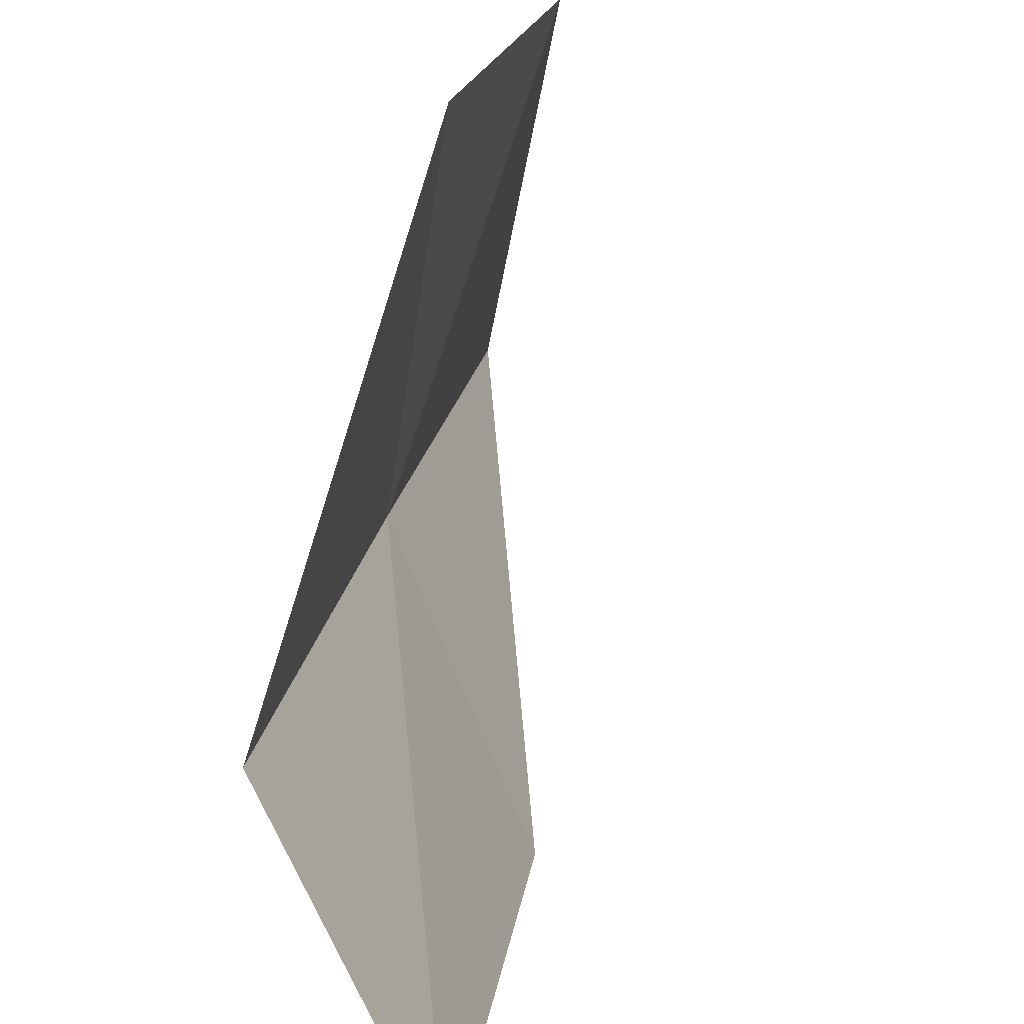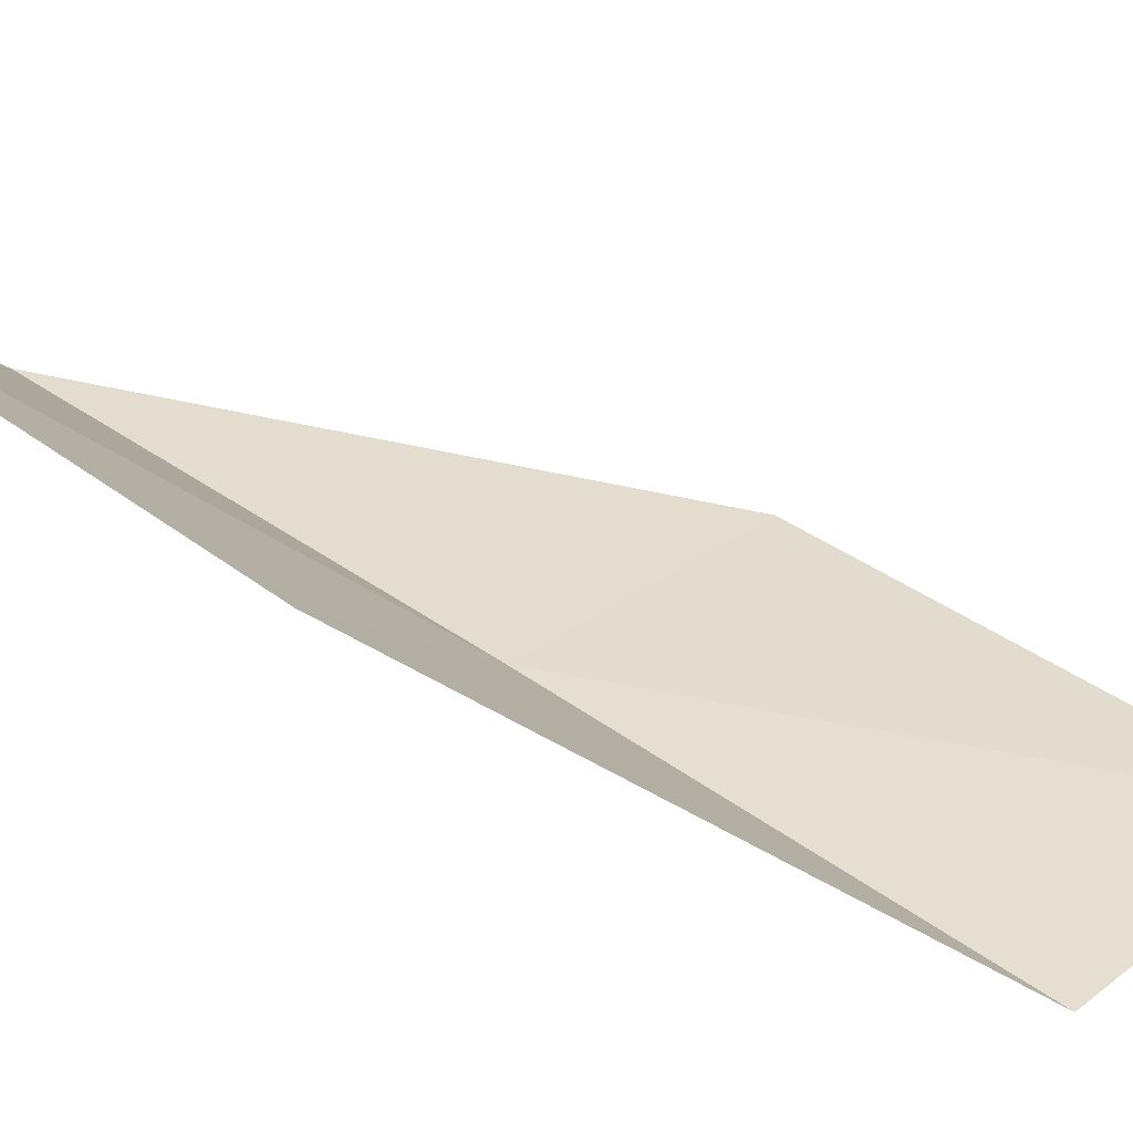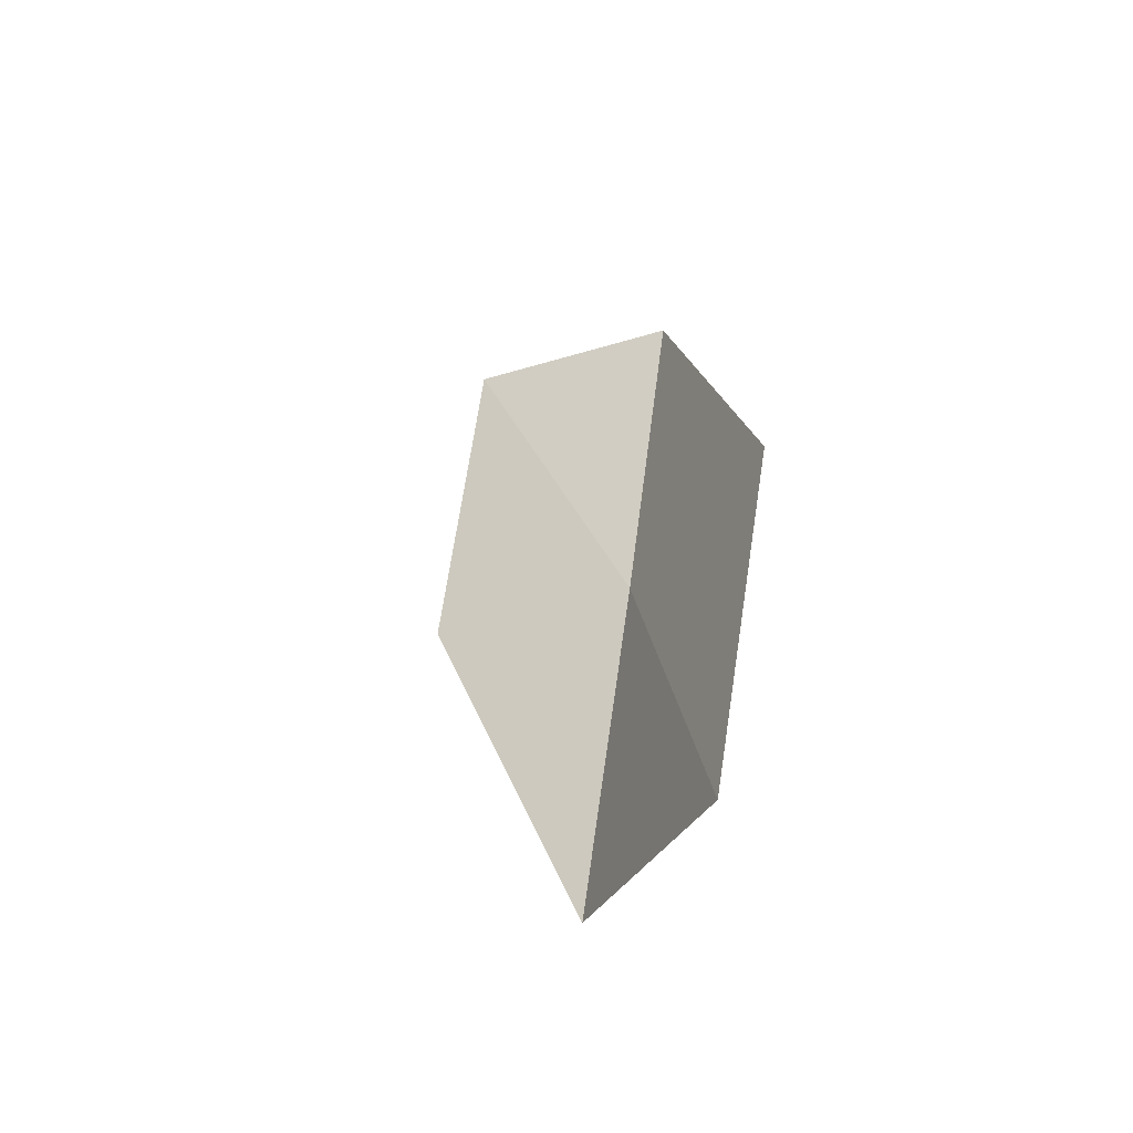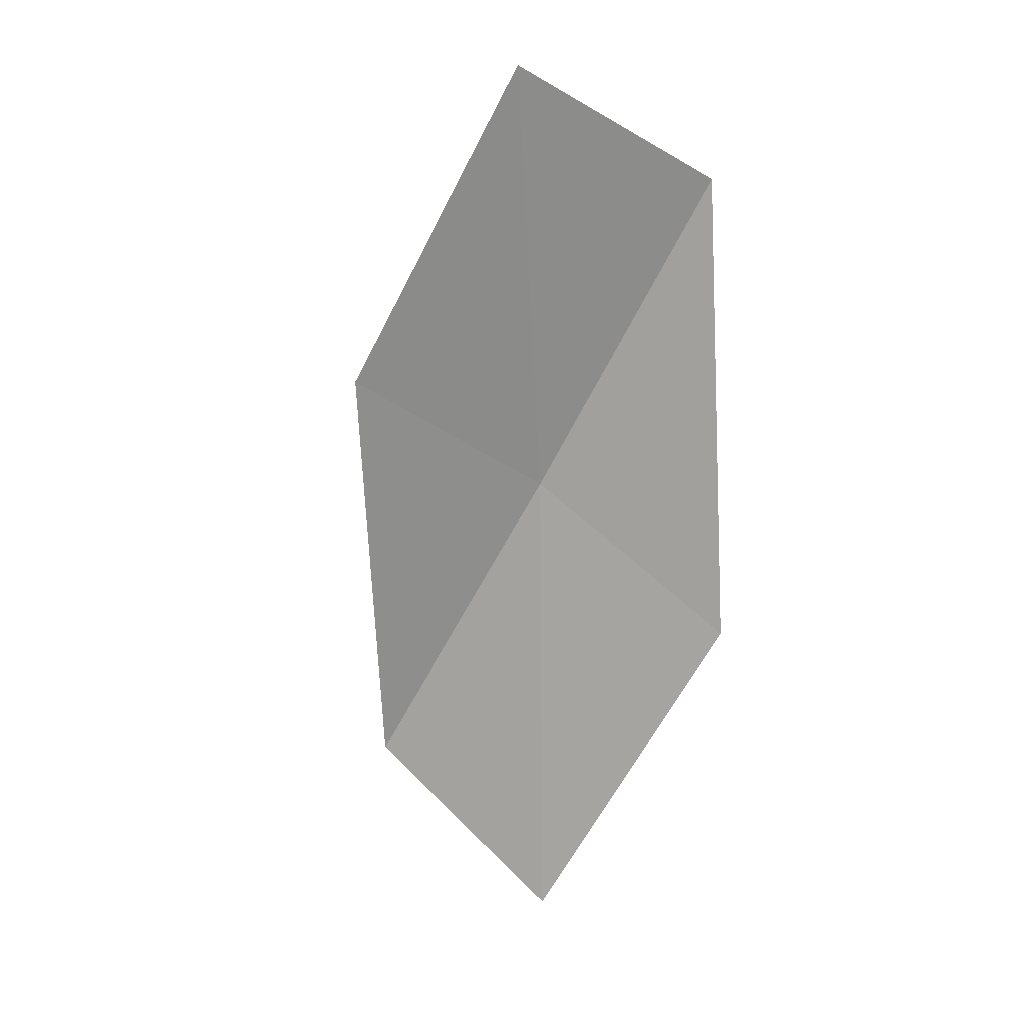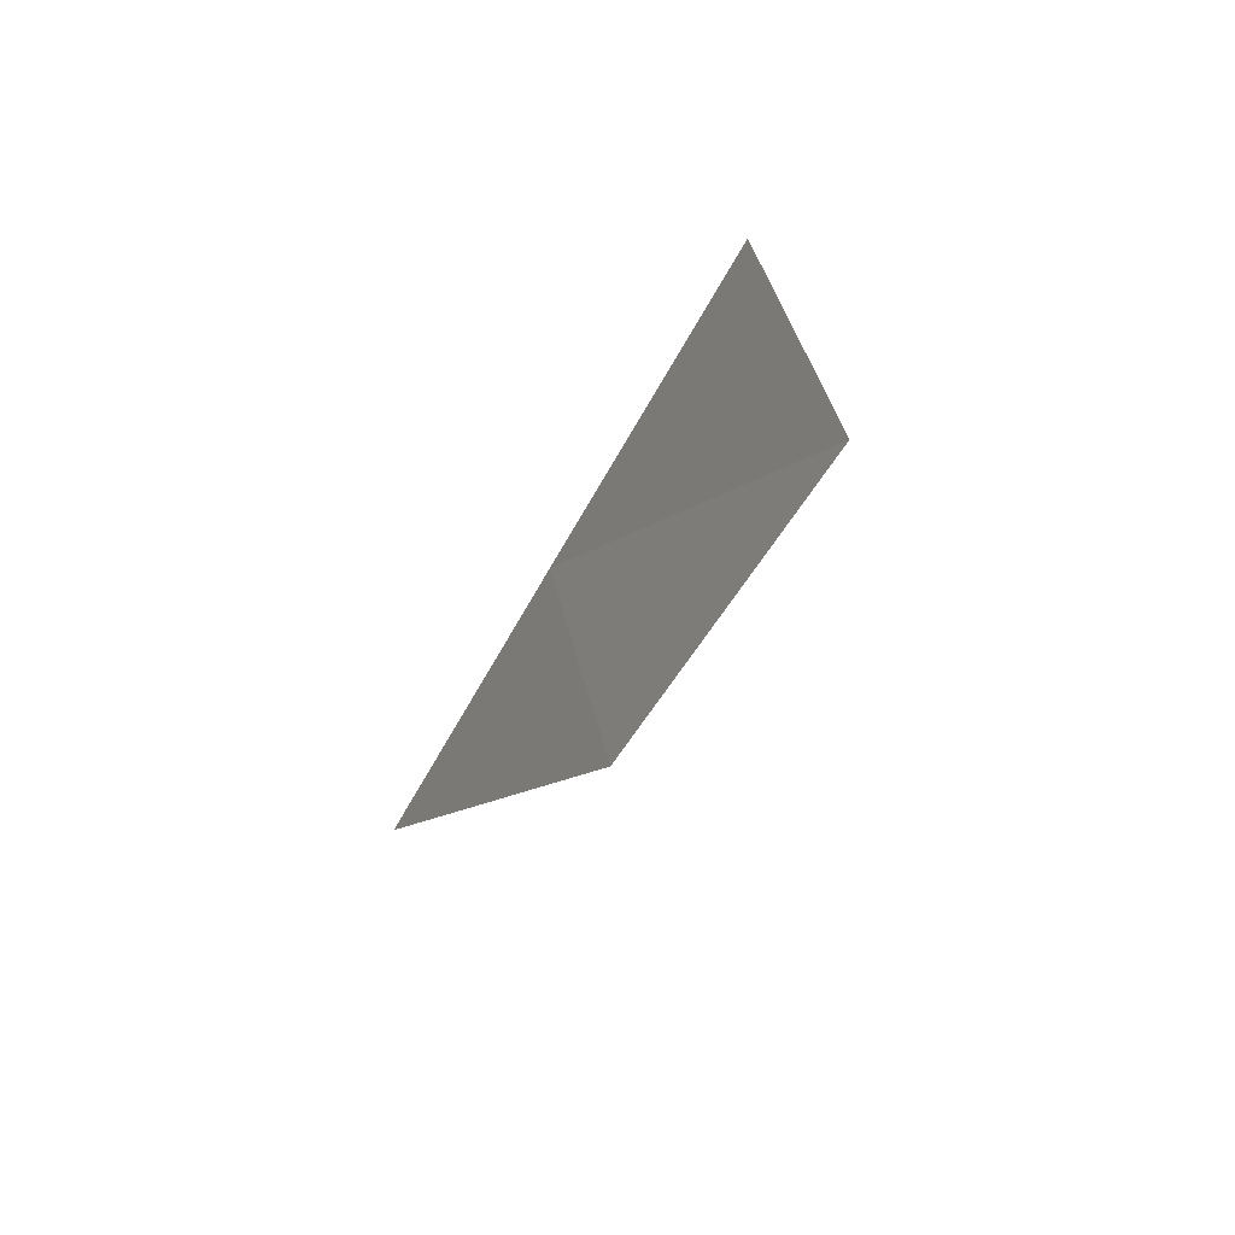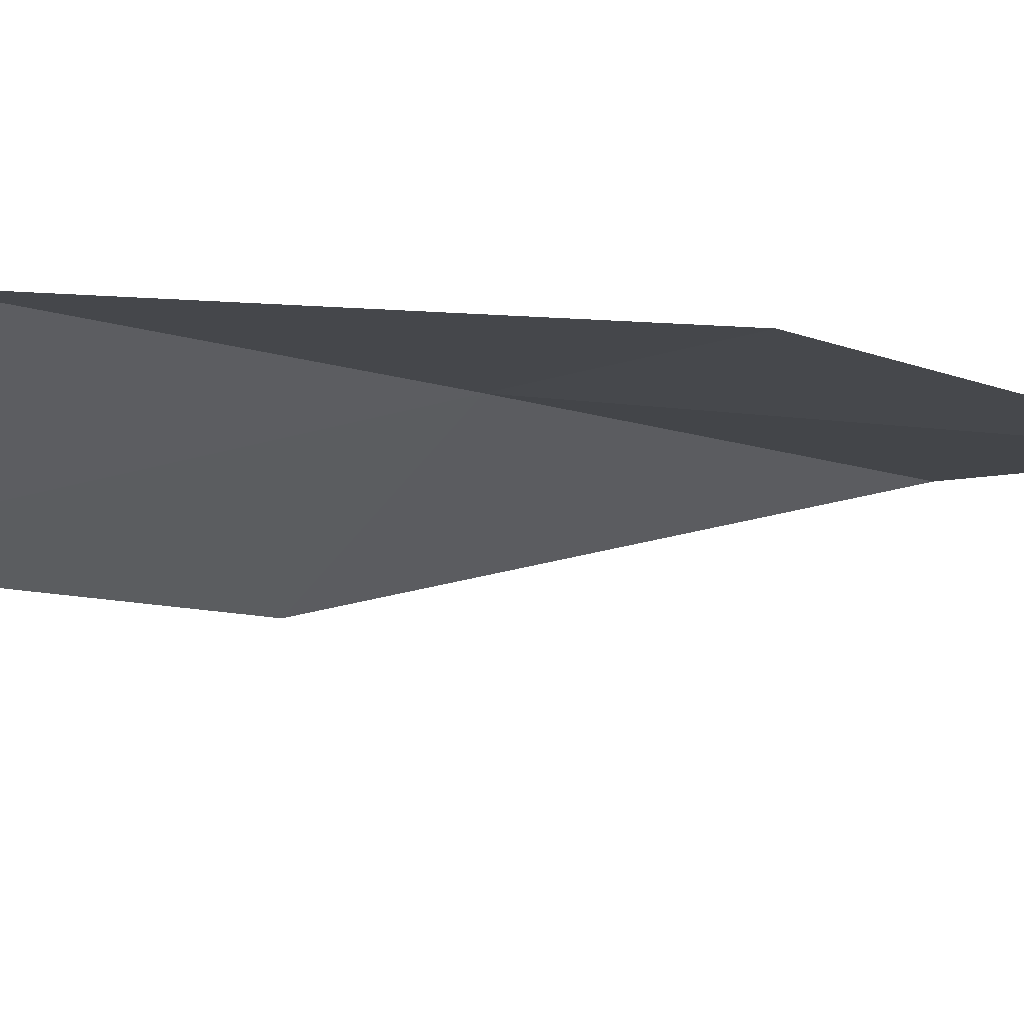
<metadata>
{"format":"obj","ext":"obj","renderer":"f3d","projection":"perspective","resolution":1024,"background":"white","views":[{"elev":55.4,"azim":22.6,"up":"+Y"},{"elev":-56.5,"azim":89.6,"up":"+Y"},{"elev":-78.2,"azim":152.8,"up":"+Z"},{"elev":-2.5,"azim":114.6,"up":"+Z"},{"elev":73.0,"azim":27.9,"up":"+Z"},{"elev":78.4,"azim":102.9,"up":"+Y"}]}
</metadata>
<code>
v -33.35 19.83 25.24
v -32.45 18.85 25.9
v -33.74 18.39 23.33
v -32.95 21.23 27.17
v -31.99 20.27 27.79
v -33.83 19.63 22.26
v -33.51 21.09 24.2
f 1 3 2
f 1 5 4
f 1 2 5
f 1 6 3
f 1 7 6
f 1 4 7

</code>
